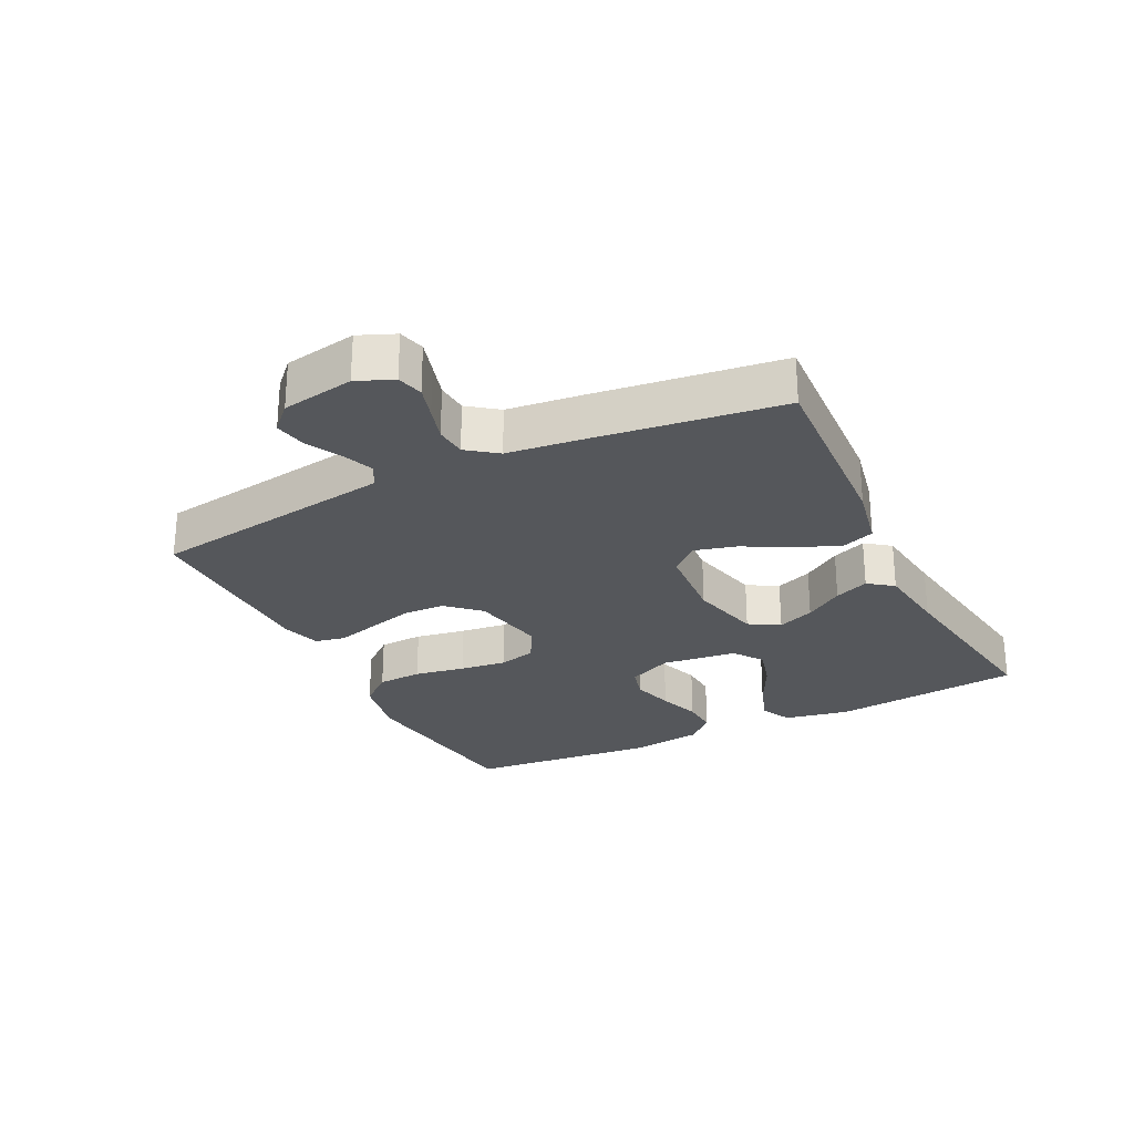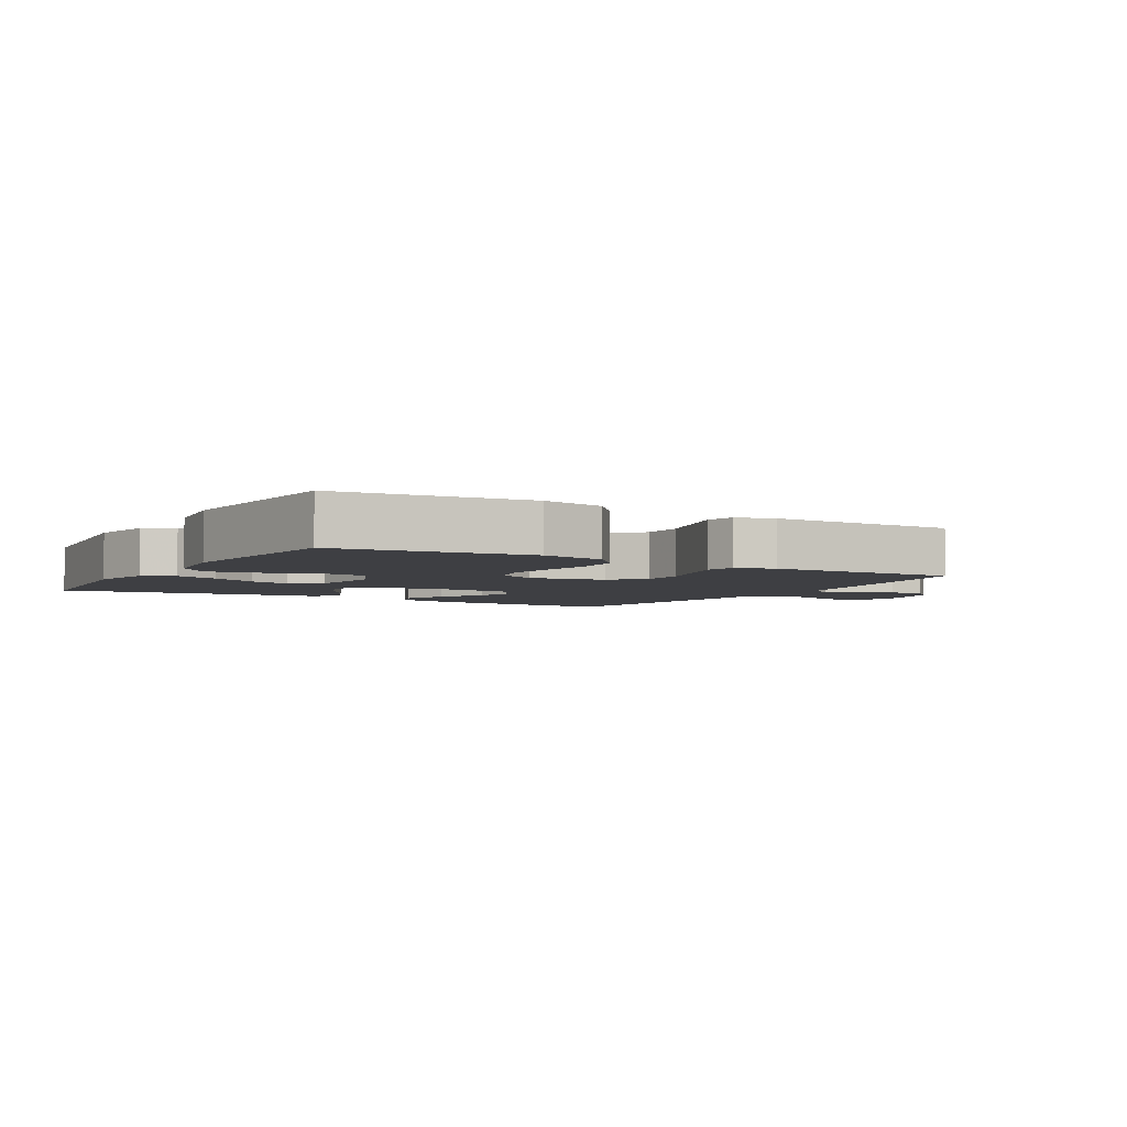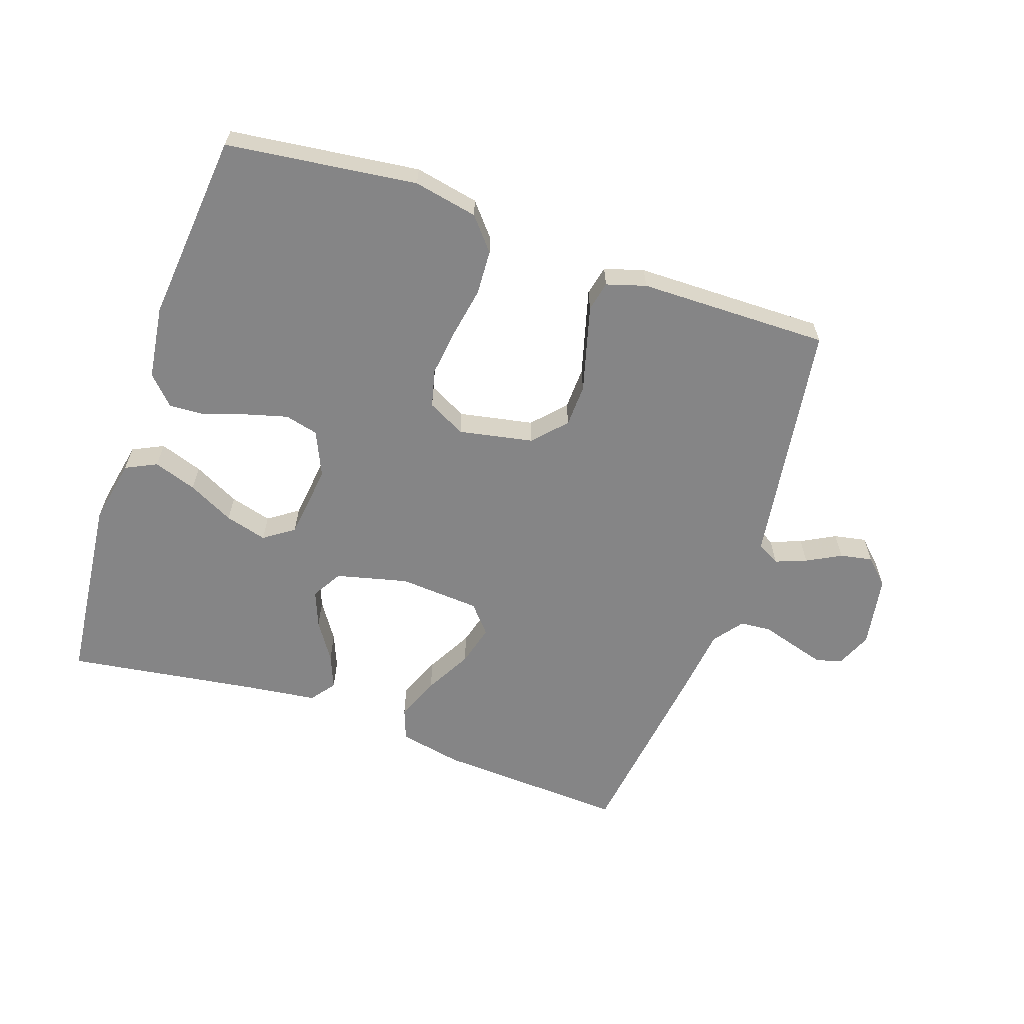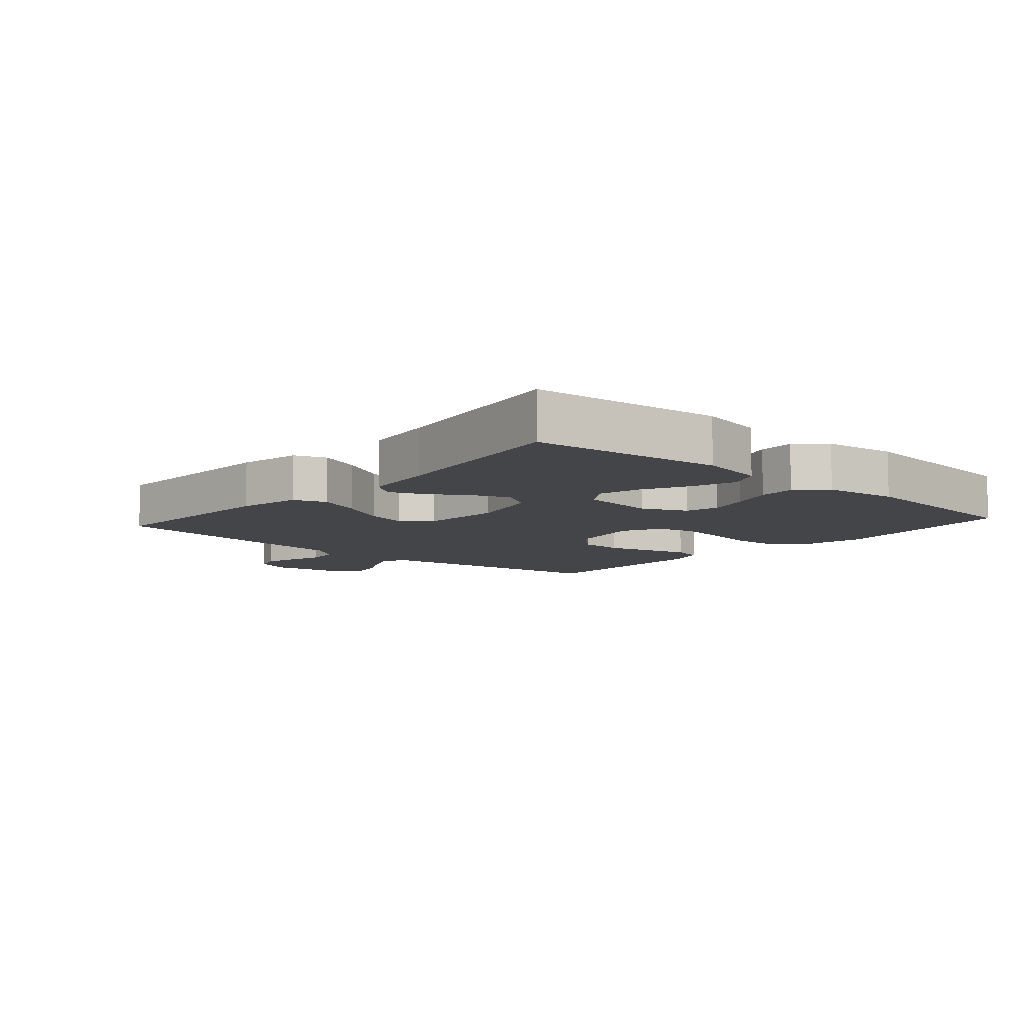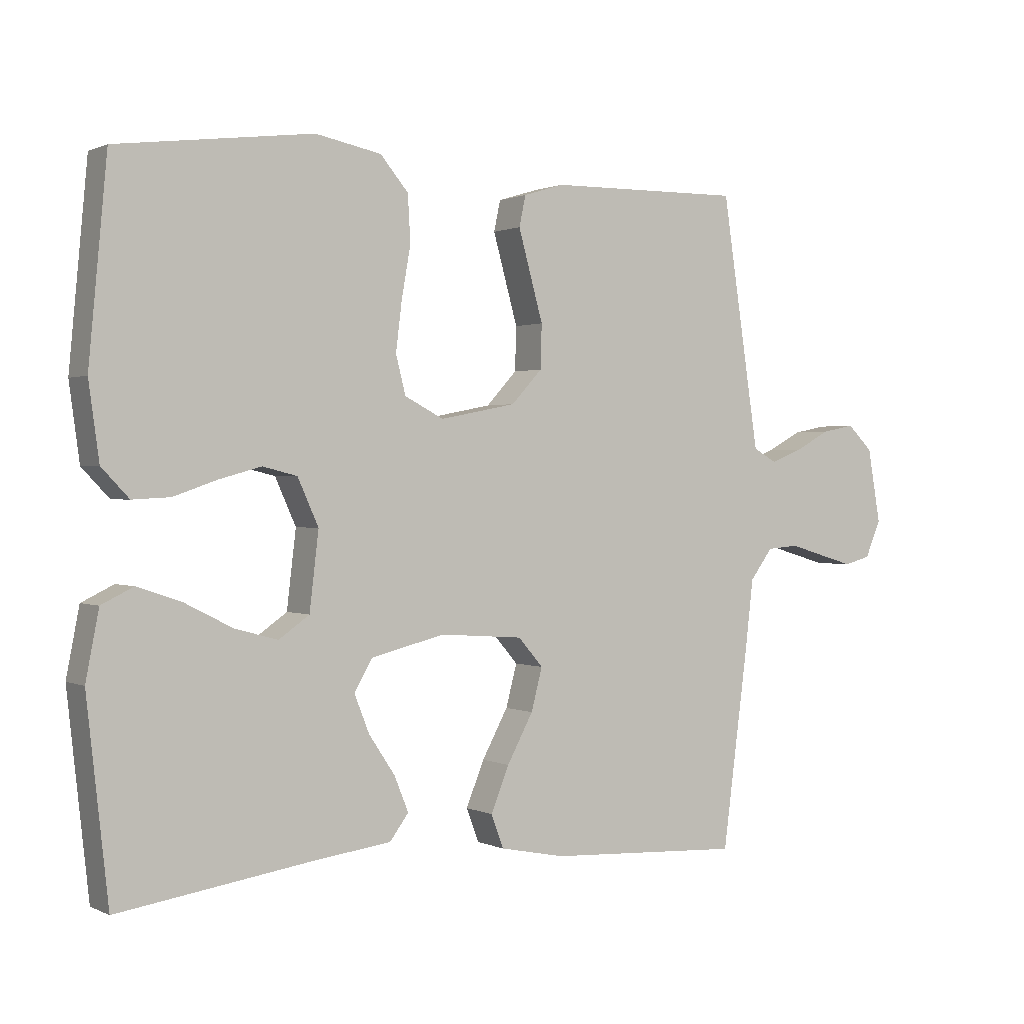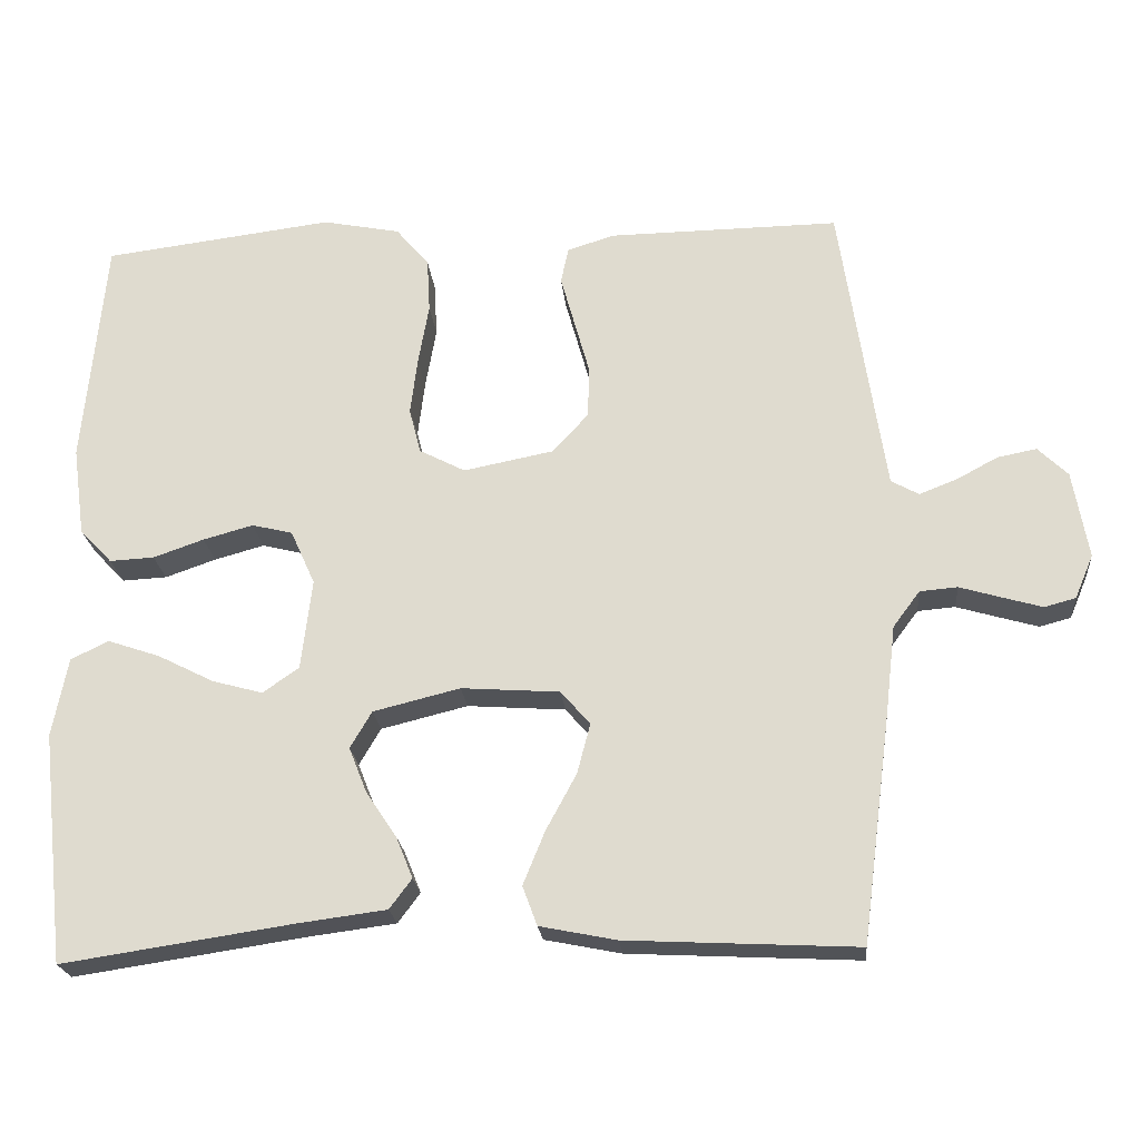
<metadata>
{"format":"obj","ext":"obj","renderer":"f3d","projection":"perspective","resolution":1024,"background":"white","views":[{"elev":-26.5,"azim":116.3,"up":"+Y"},{"elev":-4.2,"azim":-30.6,"up":"+Y"},{"elev":-61.9,"azim":-19.1,"up":"+Y"},{"elev":-8.8,"azim":-131.4,"up":"+Y"},{"elev":0.8,"azim":-31.8,"up":"+Z"},{"elev":-22.1,"azim":5.2,"up":"+Z"}]}
</metadata>
<code>
v 0.5 0.07 0.5
v 0.545 0.07 0.2
v 0.558 0.07 0.114
v 0.594 0.07 0.094
v 0.643 0.07 0.113
v 0.697 0.07 0.142
v 0.748 0.07 0.152
v 0.787 0.07 0.114
v 0.807 0.07 0
v 0.783 0.07 -0.057
v 0.742 0.07 -0.068
v 0.69 0.07 -0.053
v 0.636 0.07 -0.037
v 0.587 0.07 -0.041
v 0.552 0.07 -0.088
v 0.539 0.07 -0.2
v 0.5 0.07 -0.5
v 0.2 0.07 -0.485
v 0.1 0.07 -0.465
v 0.081 0.07 -0.414
v 0.109 0.07 -0.345
v 0.149 0.07 -0.271
v 0.166 0.07 -0.206
v 0.128 0.07 -0.162
v 0 0.07 -0.153
v -0.113 0.07 -0.181
v -0.141 0.07 -0.229
v -0.118 0.07 -0.287
v -0.078 0.07 -0.347
v -0.056 0.07 -0.401
v -0.085 0.07 -0.44
v -0.2 0.07 -0.455
v -0.5 0.07 -0.5
v -0.533 0.07 -0.2
v -0.513 0.07 -0.097
v -0.464 0.07 -0.073
v -0.396 0.07 -0.096
v -0.323 0.07 -0.133
v -0.257 0.07 -0.151
v -0.21 0.07 -0.118
v -0.196 0.07 0
v -0.228 0.07 0.071
v -0.281 0.07 0.084
v -0.346 0.07 0.066
v -0.412 0.07 0.043
v -0.47 0.07 0.04
v -0.512 0.07 0.084
v -0.528 0.07 0.2
v -0.5 0.07 0.5
v -0.2 0.07 0.538
v -0.099 0.07 0.518
v -0.056 0.07 0.467
v -0.052 0.07 0.396
v -0.066 0.07 0.316
v -0.075 0.07 0.242
v -0.06 0.07 0.183
v 0 0.07 0.152
v 0.117 0.07 0.175
v 0.164 0.07 0.226
v 0.166 0.07 0.293
v 0.146 0.07 0.365
v 0.128 0.07 0.43
v 0.138 0.07 0.477
v 0.2 0.07 0.496
v 0.5 0 0.5
v 0.545 0 0.2
v 0.558 0 0.114
v 0.594 0 0.094
v 0.643 0 0.113
v 0.697 0 0.142
v 0.748 0 0.152
v 0.787 0 0.114
v 0.807 0 0
v 0.783 0 -0.057
v 0.742 0 -0.068
v 0.69 0 -0.053
v 0.636 0 -0.037
v 0.587 0 -0.041
v 0.552 0 -0.088
v 0.539 0 -0.2
v 0.5 0 -0.5
v 0.2 0 -0.485
v 0.1 0 -0.465
v 0.081 0 -0.414
v 0.109 0 -0.345
v 0.149 0 -0.271
v 0.166 0 -0.206
v 0.128 0 -0.162
v 0 0 -0.153
v -0.113 0 -0.181
v -0.141 0 -0.229
v -0.118 0 -0.287
v -0.078 0 -0.347
v -0.056 0 -0.401
v -0.085 0 -0.44
v -0.2 0 -0.455
v -0.5 0 -0.5
v -0.533 0 -0.2
v -0.513 0 -0.097
v -0.464 0 -0.073
v -0.396 0 -0.096
v -0.323 0 -0.133
v -0.257 0 -0.151
v -0.21 0 -0.118
v -0.196 0 0
v -0.228 0 0.071
v -0.281 0 0.084
v -0.346 0 0.066
v -0.412 0 0.043
v -0.47 0 0.04
v -0.512 0 0.084
v -0.528 0 0.2
v -0.5 0 0.5
v -0.2 0 0.538
v -0.099 0 0.518
v -0.056 0 0.467
v -0.052 0 0.396
v -0.066 0 0.316
v -0.075 0 0.242
v -0.06 0 0.183
v 0 0 0.152
v 0.117 0 0.175
v 0.164 0 0.226
v 0.166 0 0.293
v 0.146 0 0.365
v 0.128 0 0.43
v 0.138 0 0.477
v 0.2 0 0.496
f 64 1 2
f 63 64 2
f 62 63 2
f 61 62 2
f 60 61 2
f 59 60 2 3
f 58 59 3 4
f 57 58 4
f 52 53 54
f 51 52 54
f 50 51 54
f 49 50 54
f 48 49 54
f 47 48 54
f 46 47 54
f 45 46 54
f 44 45 54
f 43 44 54 55
f 42 43 55 56
f 36 37 38
f 35 36 38
f 34 35 38
f 33 34 38
f 32 33 38
f 32 38 39
f 31 32 39
f 30 31 39
f 29 30 39
f 28 29 39
f 27 28 39 40
f 20 21 22
f 19 20 22
f 18 19 22
f 17 18 22
f 16 17 22
f 15 16 22
f 14 15 22 23
f 11 12 13
f 10 11 13
f 9 10 13
f 8 9 13
f 7 8 13
f 6 7 13
f 5 6 13
f 4 5 13 14
f 14 23 24
f 4 14 24
f 57 4 24
f 57 24 25
f 56 57 25
f 42 56 25
f 41 42 25
f 26 27 40 41
f 25 26 41
f 66 65 128
f 66 128 127
f 66 127 126
f 66 126 125
f 66 125 124
f 67 66 124 123
f 68 67 123 122
f 68 122 121
f 118 117 116
f 118 116 115
f 118 115 114
f 118 114 113
f 118 113 112
f 118 112 111
f 118 111 110
f 118 110 109
f 118 109 108
f 119 118 108 107
f 120 119 107 106
f 102 101 100
f 102 100 99
f 102 99 98
f 102 98 97
f 102 97 96
f 103 102 96
f 103 96 95
f 103 95 94
f 103 94 93
f 103 93 92
f 104 103 92 91
f 86 85 84
f 86 84 83
f 86 83 82
f 86 82 81
f 86 81 80
f 86 80 79
f 87 86 79 78
f 77 76 75
f 77 75 74
f 77 74 73
f 77 73 72
f 77 72 71
f 77 71 70
f 77 70 69
f 78 77 69 68
f 88 87 78
f 88 78 68
f 88 68 121
f 89 88 121
f 89 121 120
f 89 120 106
f 89 106 105
f 105 104 91 90
f 105 90 89
f 1 65 66 2
f 2 66 67 3
f 3 67 68 4
f 4 68 69 5
f 5 69 70 6
f 6 70 71 7
f 7 71 72 8
f 8 72 73 9
f 9 73 74 10
f 10 74 75 11
f 11 75 76 12
f 12 76 77 13
f 13 77 78 14
f 14 78 79 15
f 15 79 80 16
f 16 80 81 17
f 17 81 82 18
f 18 82 83 19
f 19 83 84 20
f 20 84 85 21
f 21 85 86 22
f 22 86 87 23
f 23 87 88 24
f 24 88 89 25
f 25 89 90 26
f 26 90 91 27
f 27 91 92 28
f 28 92 93 29
f 29 93 94 30
f 30 94 95 31
f 31 95 96 32
f 32 96 97 33
f 33 97 98 34
f 34 98 99 35
f 35 99 100 36
f 36 100 101 37
f 37 101 102 38
f 38 102 103 39
f 39 103 104 40
f 40 104 105 41
f 41 105 106 42
f 42 106 107 43
f 43 107 108 44
f 44 108 109 45
f 45 109 110 46
f 46 110 111 47
f 47 111 112 48
f 48 112 113 49
f 49 113 114 50
f 50 114 115 51
f 51 115 116 52
f 52 116 117 53
f 53 117 118 54
f 54 118 119 55
f 55 119 120 56
f 56 120 121 57
f 57 121 122 58
f 58 122 123 59
f 59 123 124 60
f 60 124 125 61
f 61 125 126 62
f 62 126 127 63
f 63 127 128 64
f 64 128 65 1

</code>
